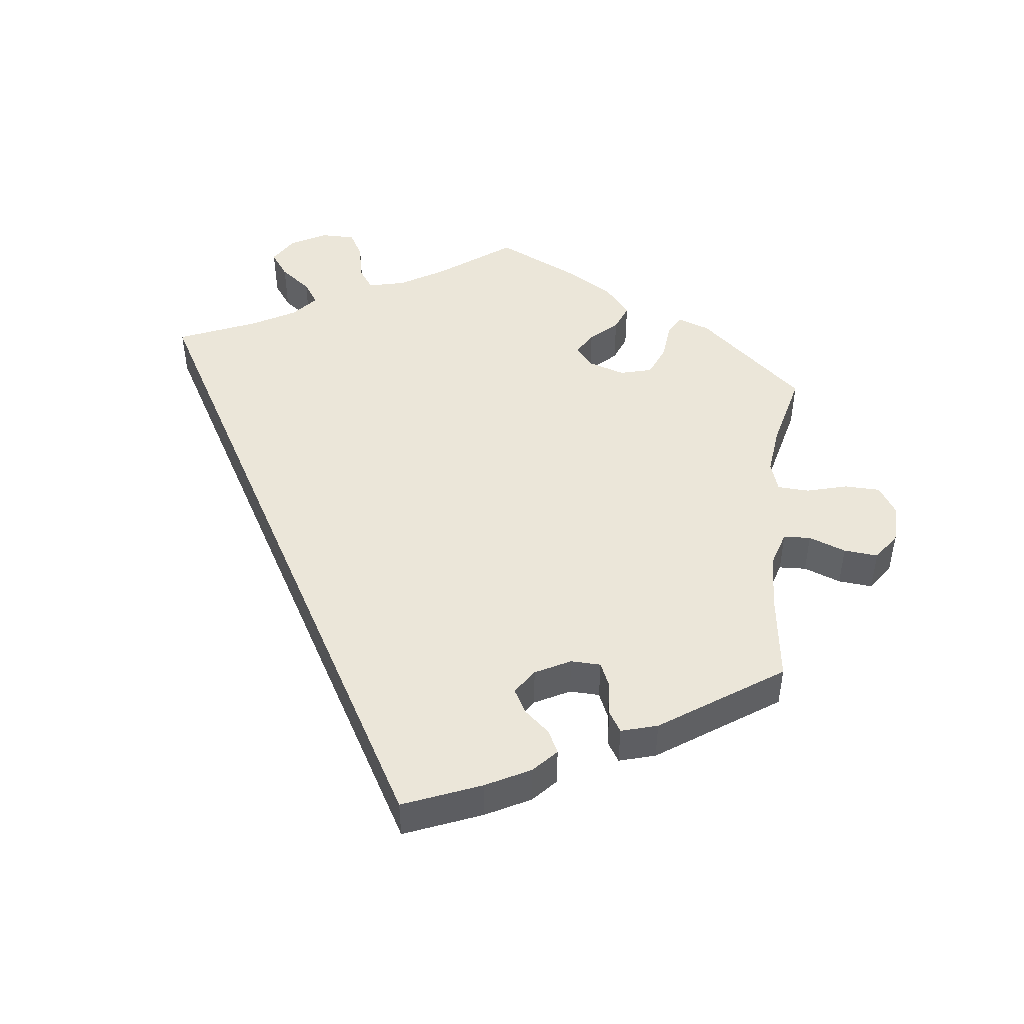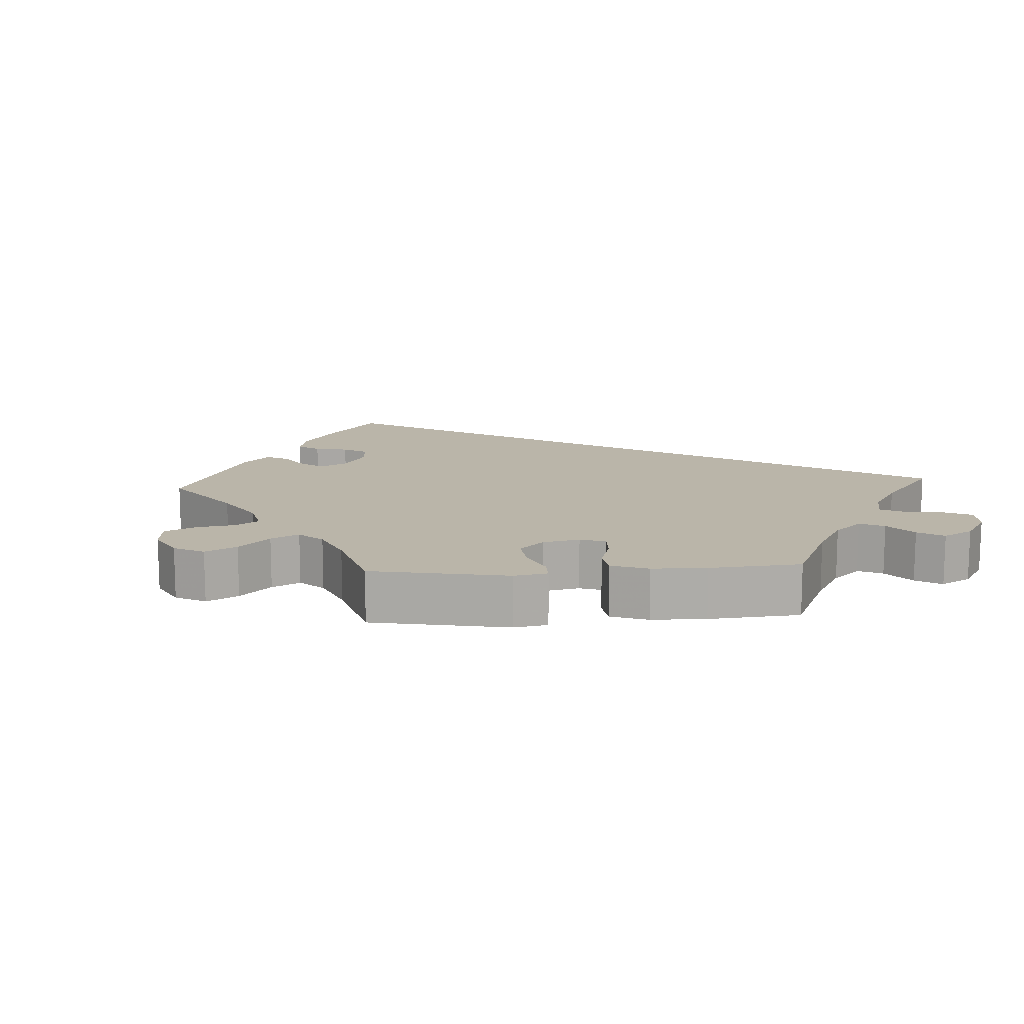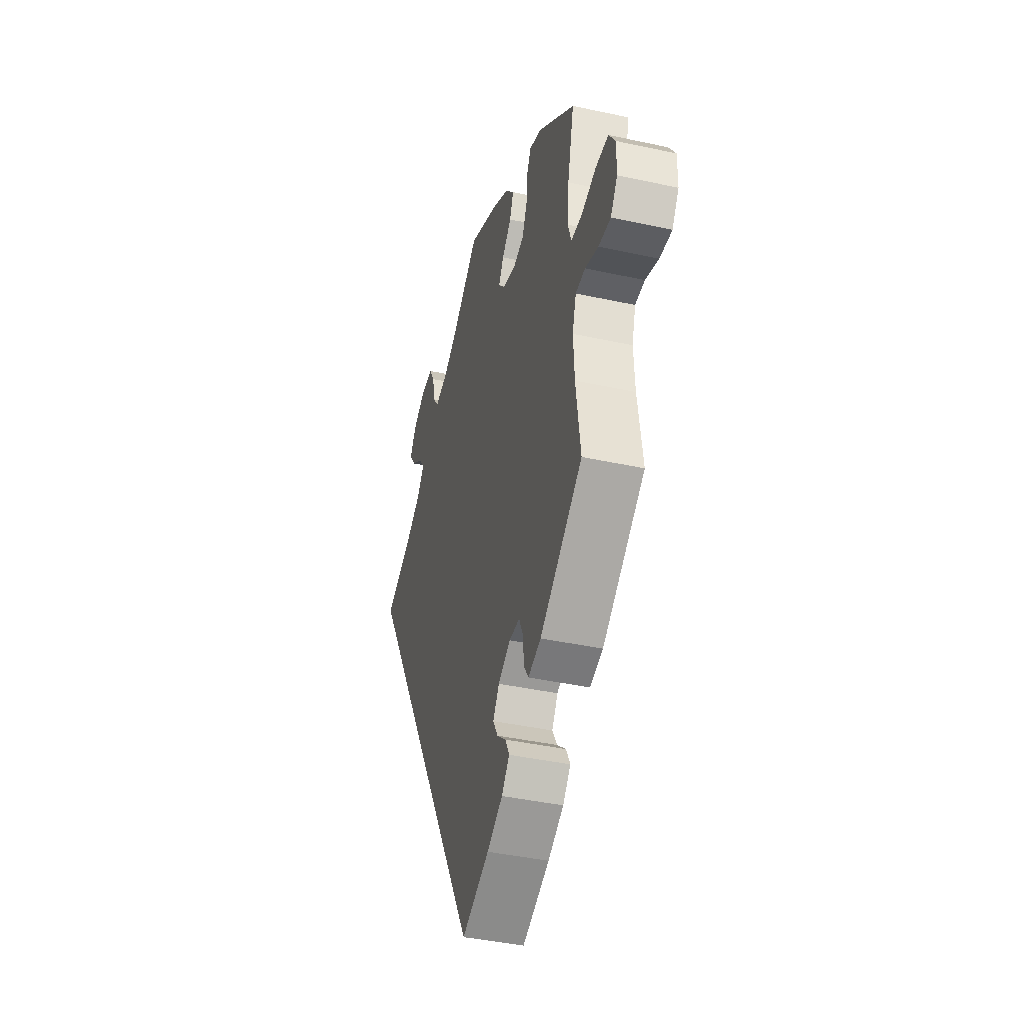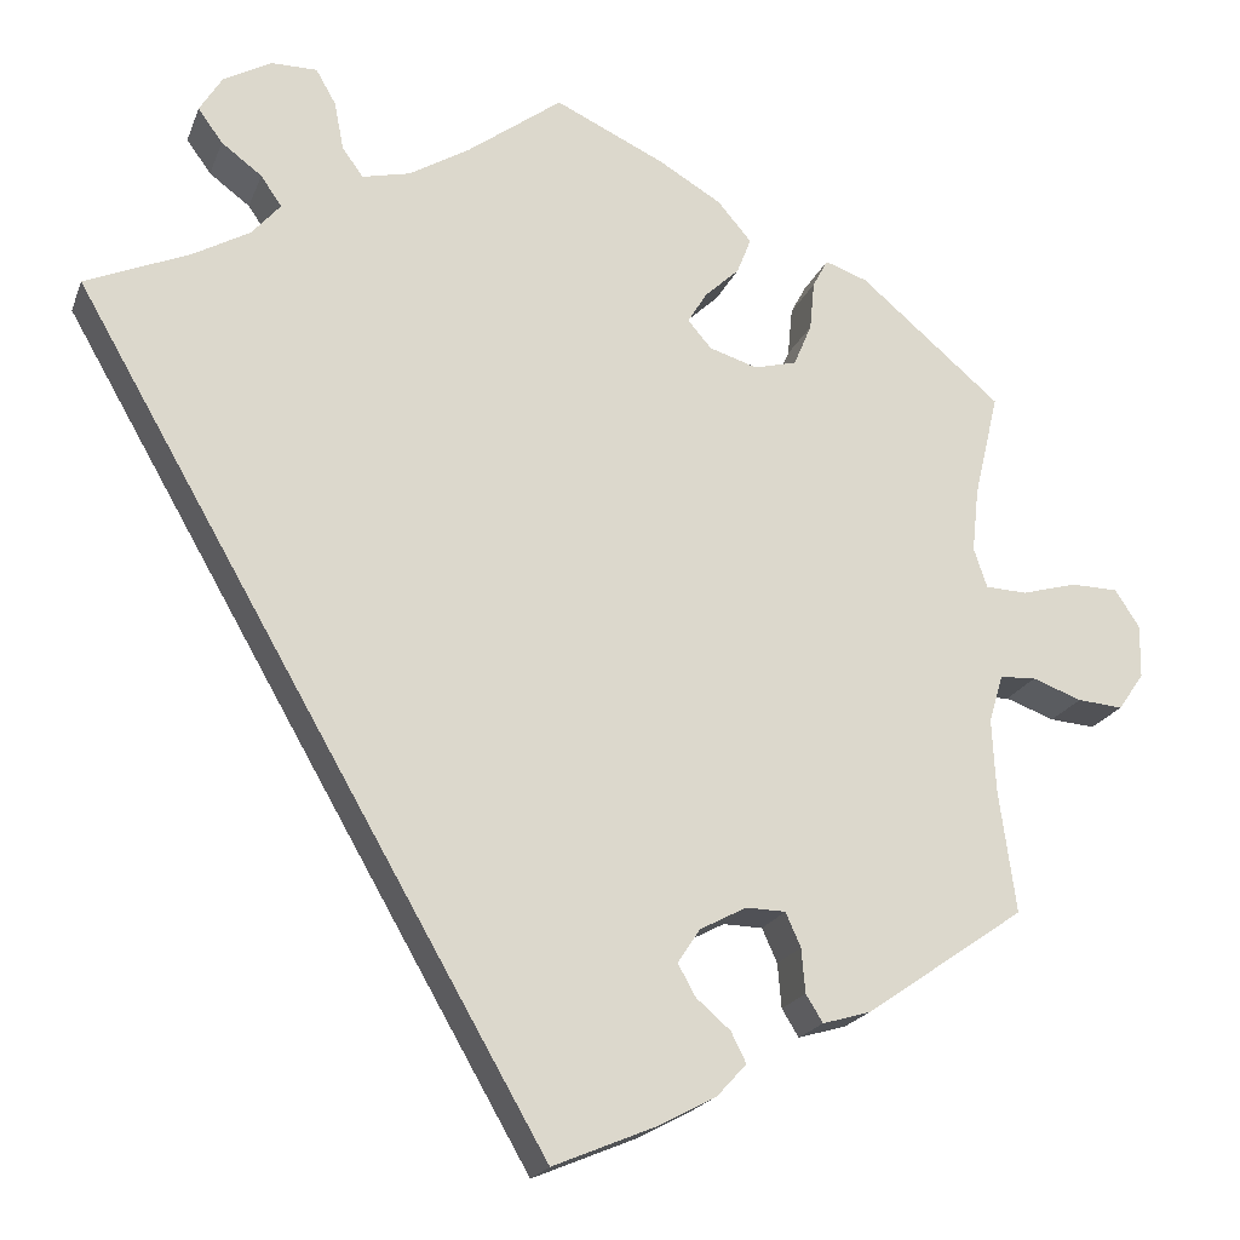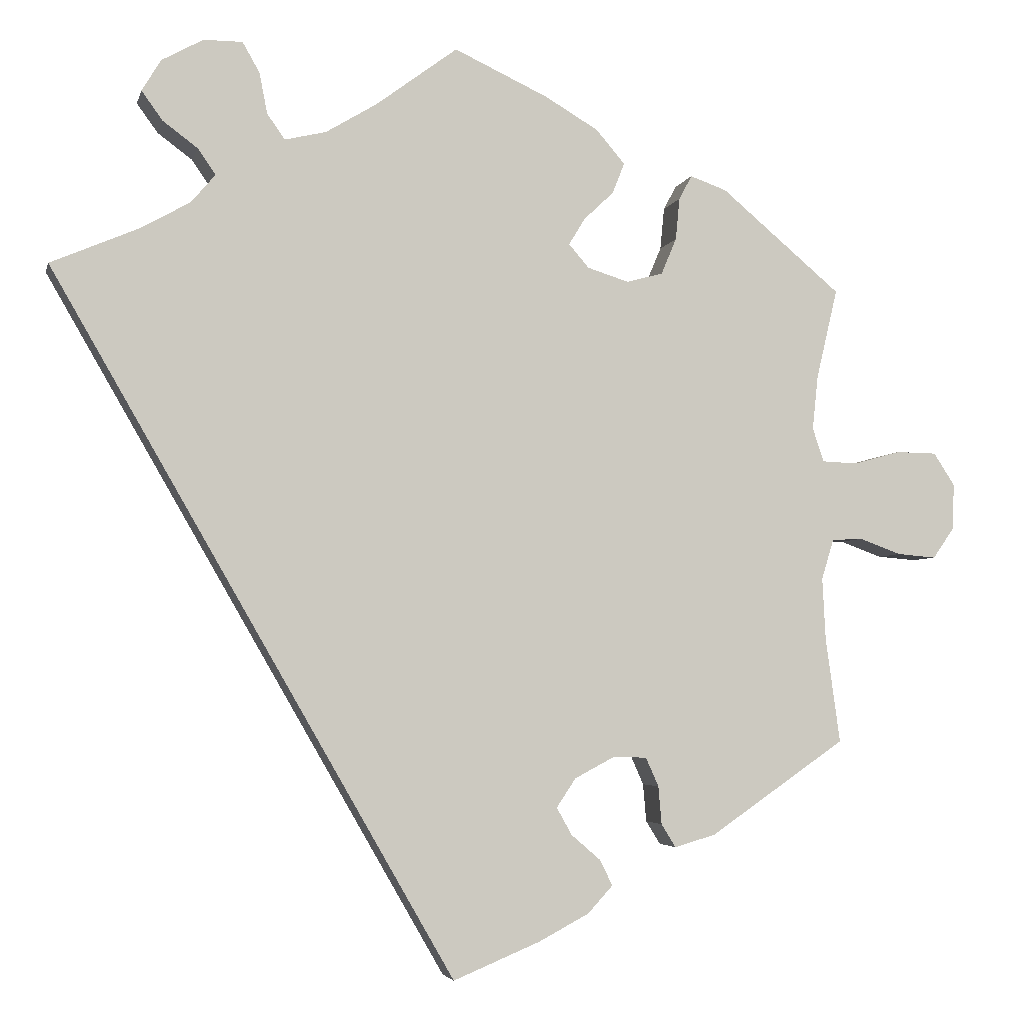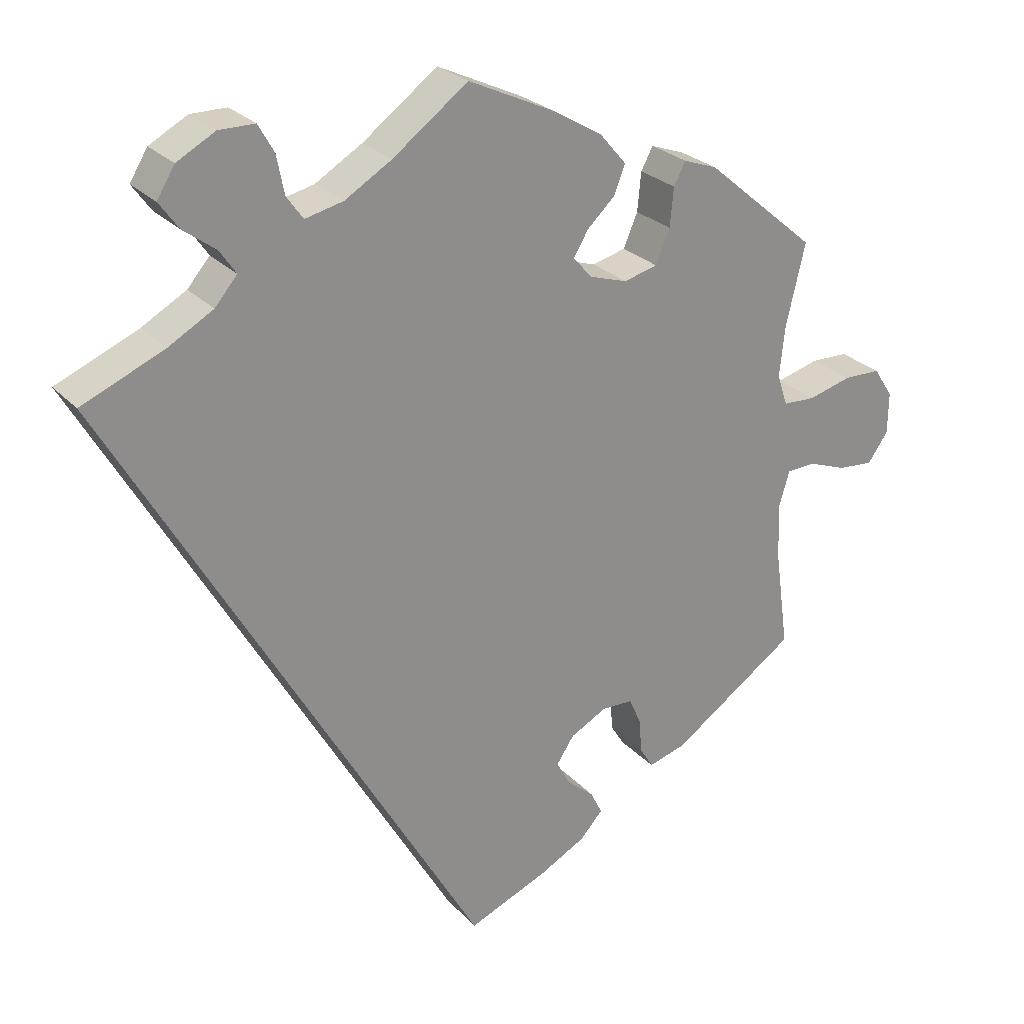
<metadata>
{"format":"obj","ext":"obj","renderer":"f3d","projection":"perspective","resolution":1024,"background":"white","views":[{"elev":47.4,"azim":-173.0,"up":"+Y"},{"elev":13.6,"azim":-33.4,"up":"+Y"},{"elev":-41.4,"azim":-104.8,"up":"+Z"},{"elev":-20.0,"azim":162.8,"up":"+Z"},{"elev":-3.9,"azim":167.1,"up":"+Z"},{"elev":25.9,"azim":148.0,"up":"+Z"}]}
</metadata>
<code>
v -0.107 0.07 -0.533
v -0.169 0.07 -0.5
v -0.2 0.07 -0.466
v -0.184 0.07 -0.434
v -0.148 0.07 -0.403
v -0.129 0.07 -0.369
v -0.153 0.07 -0.333
v -0.202 0.07 -0.307
v -0.244 0.07 -0.308
v -0.26 0.07 -0.344
v -0.264 0.07 -0.391
v -0.282 0.07 -0.42
v -0.333 0.07 -0.405
v -0.501 0.07 -0.289
v -0.483 0.07 -0.159
v -0.479 0.07 -0.082
v -0.494 0.07 -0.032
v -0.532 0.07 -0.03
v -0.584 0.07 -0.049
v -0.632 0.07 -0.053
v -0.659 0.07 -0.014
v -0.66 0.07 0.042
v -0.634 0.07 0.082
v -0.584 0.07 0.083
v -0.526 0.07 0.067
v -0.482 0.07 0.069
v -0.468 0.07 0.111
v -0.475 0.07 0.178
v -0.501 0.07 0.289
v -0.352 0.07 0.415
v -0.307 0.07 0.431
v -0.291 0.07 0.401
v -0.286 0.07 0.349
v -0.267 0.07 0.304
v -0.222 0.07 0.292
v -0.171 0.07 0.308
v -0.146 0.07 0.337
v -0.166 0.07 0.37
v -0.203 0.07 0.405
v -0.218 0.07 0.443
v -0.182 0.07 0.485
v -0.116 0.07 0.524
v 0 0.07 0.578
v 0.101 0.07 0.503
v 0.164 0.07 0.465
v 0.215 0.07 0.453
v 0.237 0.07 0.484
v 0.247 0.07 0.535
v 0.268 0.07 0.572
v 0.316 0.07 0.572
v 0.367 0.07 0.544
v 0.391 0.07 0.505
v 0.365 0.07 0.469
v 0.322 0.07 0.437
v 0.3 0.07 0.405
v 0.33 0.07 0.37
v 0.39 0.07 0.336
v 0.5 0.07 0.289
v 0.001 0.07 -0.578
v -0.107 0 -0.533
v -0.169 0 -0.5
v -0.2 0 -0.466
v -0.184 0 -0.434
v -0.148 0 -0.403
v -0.129 0 -0.369
v -0.153 0 -0.333
v -0.202 0 -0.307
v -0.244 0 -0.308
v -0.26 0 -0.344
v -0.264 0 -0.391
v -0.282 0 -0.42
v -0.333 0 -0.405
v -0.501 0 -0.289
v -0.483 0 -0.159
v -0.479 0 -0.082
v -0.494 0 -0.032
v -0.532 0 -0.03
v -0.584 0 -0.049
v -0.632 0 -0.053
v -0.659 0 -0.014
v -0.66 0 0.042
v -0.634 0 0.082
v -0.584 0 0.083
v -0.526 0 0.067
v -0.482 0 0.069
v -0.468 0 0.111
v -0.475 0 0.178
v -0.501 0 0.289
v -0.352 0 0.415
v -0.307 0 0.431
v -0.291 0 0.401
v -0.286 0 0.349
v -0.267 0 0.304
v -0.222 0 0.292
v -0.171 0 0.308
v -0.146 0 0.337
v -0.166 0 0.37
v -0.203 0 0.405
v -0.218 0 0.443
v -0.182 0 0.485
v -0.116 0 0.524
v 0 0 0.578
v 0.101 0 0.503
v 0.164 0 0.465
v 0.215 0 0.453
v 0.237 0 0.484
v 0.247 0 0.535
v 0.268 0 0.572
v 0.316 0 0.572
v 0.367 0 0.544
v 0.391 0 0.505
v 0.365 0 0.469
v 0.322 0 0.437
v 0.3 0 0.405
v 0.33 0 0.37
v 0.39 0 0.336
v 0.5 0 0.289
v 0.001 0 -0.578
f 57 58 59 1
f 56 57 1 2
f 55 56 2
f 51 52 53 54
f 51 54 55
f 47 48 49 50
f 46 47 50 51
f 41 42 43 44
f 41 44 45
f 38 39 40 41
f 37 38 41 45
f 36 37 45 46
f 30 31 32 33
f 28 29 30 33
f 27 28 33 34
f 26 27 34 35
f 22 23 24 25
f 22 25 26
f 21 22 26
f 18 19 20 21
f 17 18 21 26
f 16 17 26 35
f 12 13 14 15
f 10 11 12 15
f 9 10 15 16
f 8 9 16 35
f 2 3 4 5
f 2 5 6
f 46 51 55 2
f 7 8 35 36
f 6 7 36 46
f 2 6 46
f 60 118 117 116
f 61 60 116 115
f 61 115 114
f 113 112 111 110
f 114 113 110
f 109 108 107 106
f 110 109 106 105
f 103 102 101 100
f 104 103 100
f 100 99 98 97
f 104 100 97 96
f 105 104 96 95
f 92 91 90 89
f 92 89 88 87
f 93 92 87 86
f 94 93 86 85
f 84 83 82 81
f 85 84 81
f 85 81 80
f 80 79 78 77
f 85 80 77 76
f 94 85 76 75
f 74 73 72 71
f 74 71 70 69
f 75 74 69 68
f 94 75 68 67
f 64 63 62 61
f 65 64 61
f 61 114 110 105
f 95 94 67 66
f 105 95 66 65
f 105 65 61
f 1 60 61 2
f 2 61 62 3
f 3 62 63 4
f 4 63 64 5
f 5 64 65 6
f 6 65 66 7
f 7 66 67 8
f 8 67 68 9
f 9 68 69 10
f 10 69 70 11
f 11 70 71 12
f 12 71 72 13
f 13 72 73 14
f 14 73 74 15
f 15 74 75 16
f 16 75 76 17
f 17 76 77 18
f 18 77 78 19
f 19 78 79 20
f 20 79 80 21
f 21 80 81 22
f 22 81 82 23
f 23 82 83 24
f 24 83 84 25
f 25 84 85 26
f 26 85 86 27
f 27 86 87 28
f 28 87 88 29
f 29 88 89 30
f 30 89 90 31
f 31 90 91 32
f 32 91 92 33
f 33 92 93 34
f 34 93 94 35
f 35 94 95 36
f 36 95 96 37
f 37 96 97 38
f 38 97 98 39
f 39 98 99 40
f 40 99 100 41
f 41 100 101 42
f 42 101 102 43
f 43 102 103 44
f 44 103 104 45
f 45 104 105 46
f 46 105 106 47
f 47 106 107 48
f 48 107 108 49
f 49 108 109 50
f 50 109 110 51
f 51 110 111 52
f 52 111 112 53
f 53 112 113 54
f 54 113 114 55
f 55 114 115 56
f 56 115 116 57
f 57 116 117 58
f 58 117 118 59
f 59 118 60 1

</code>
